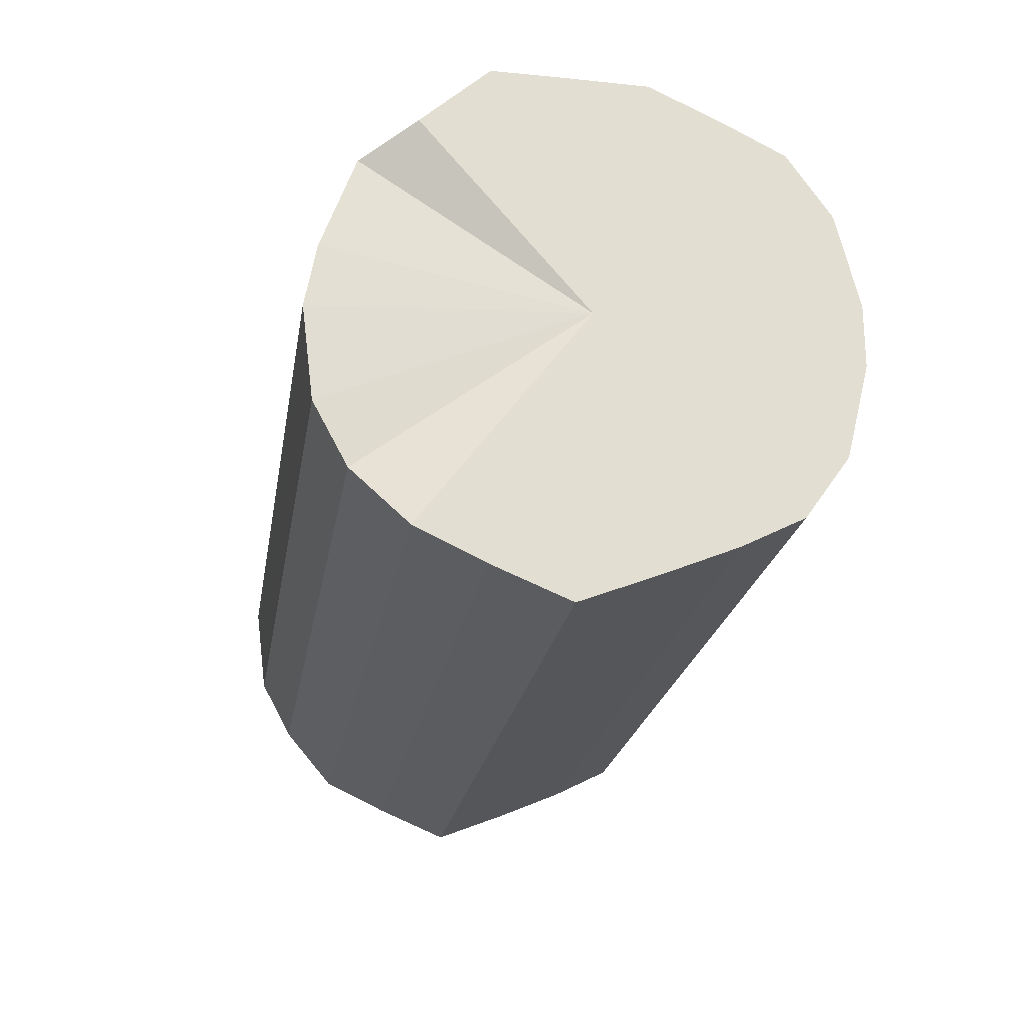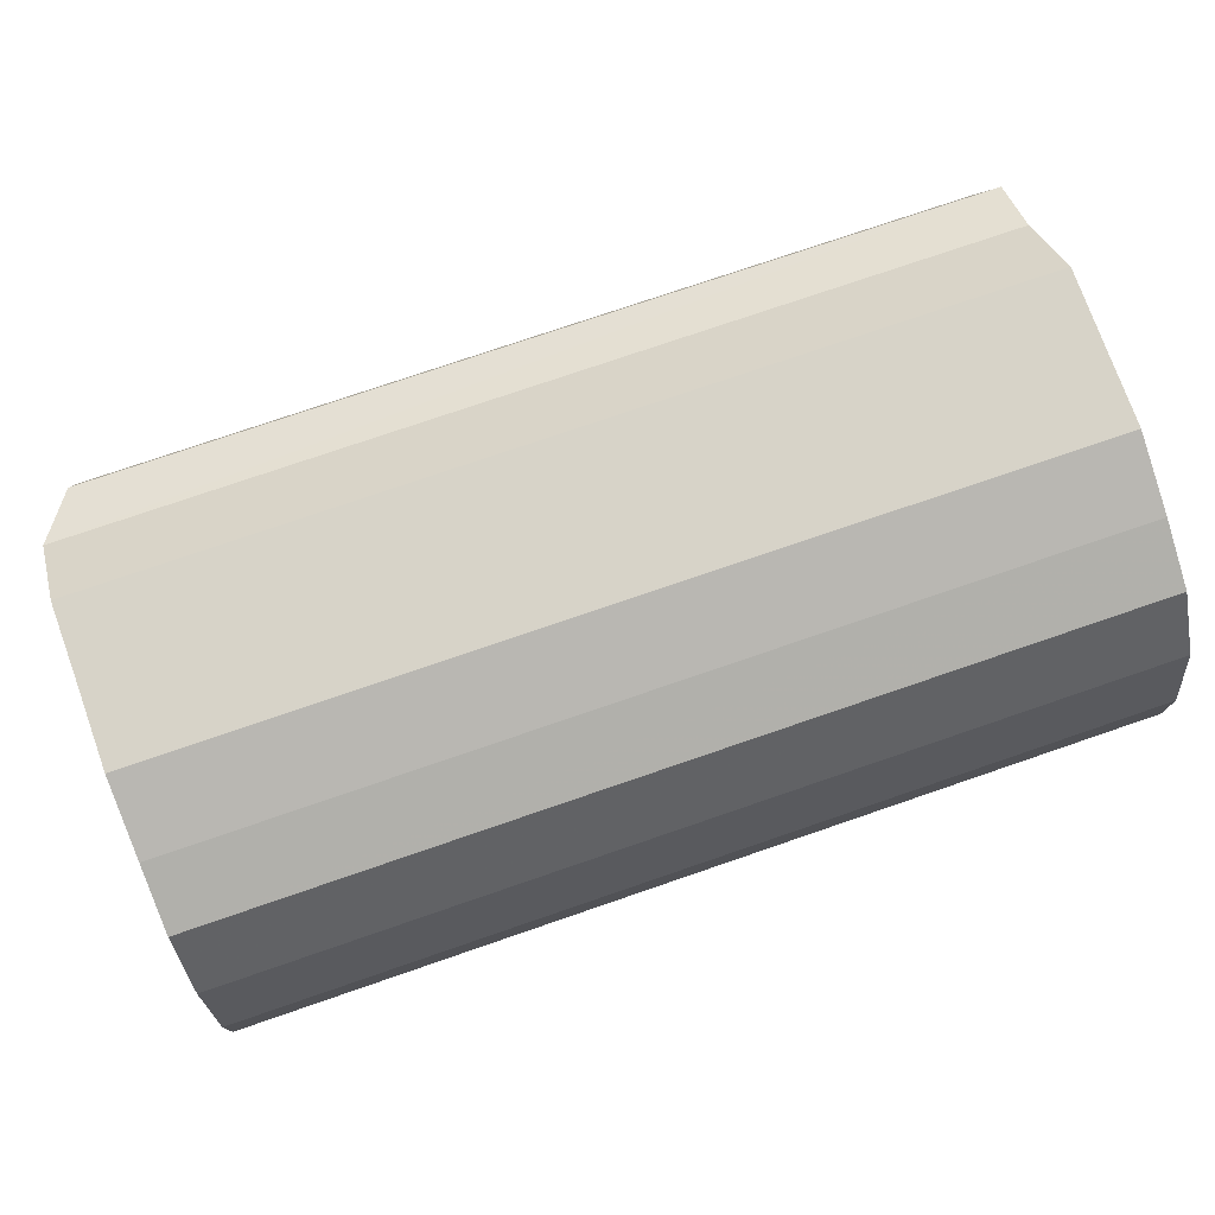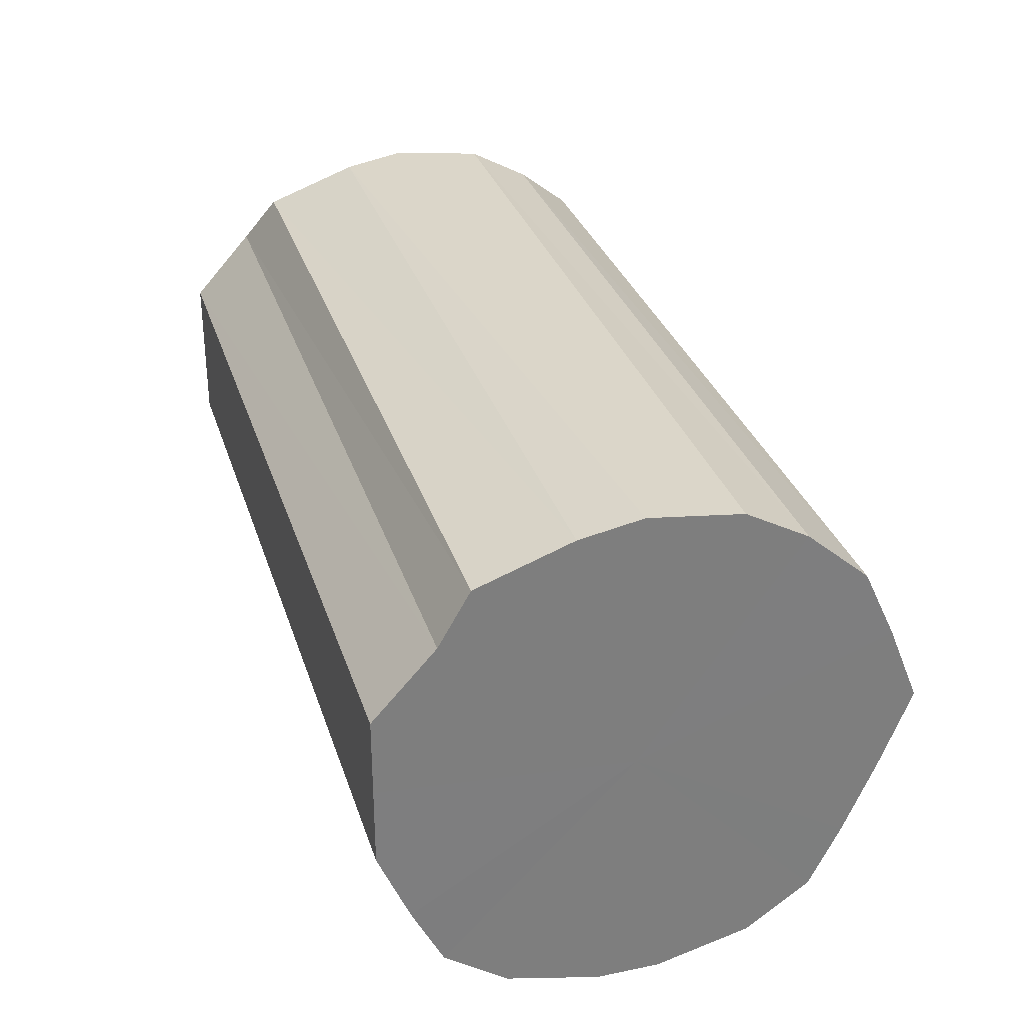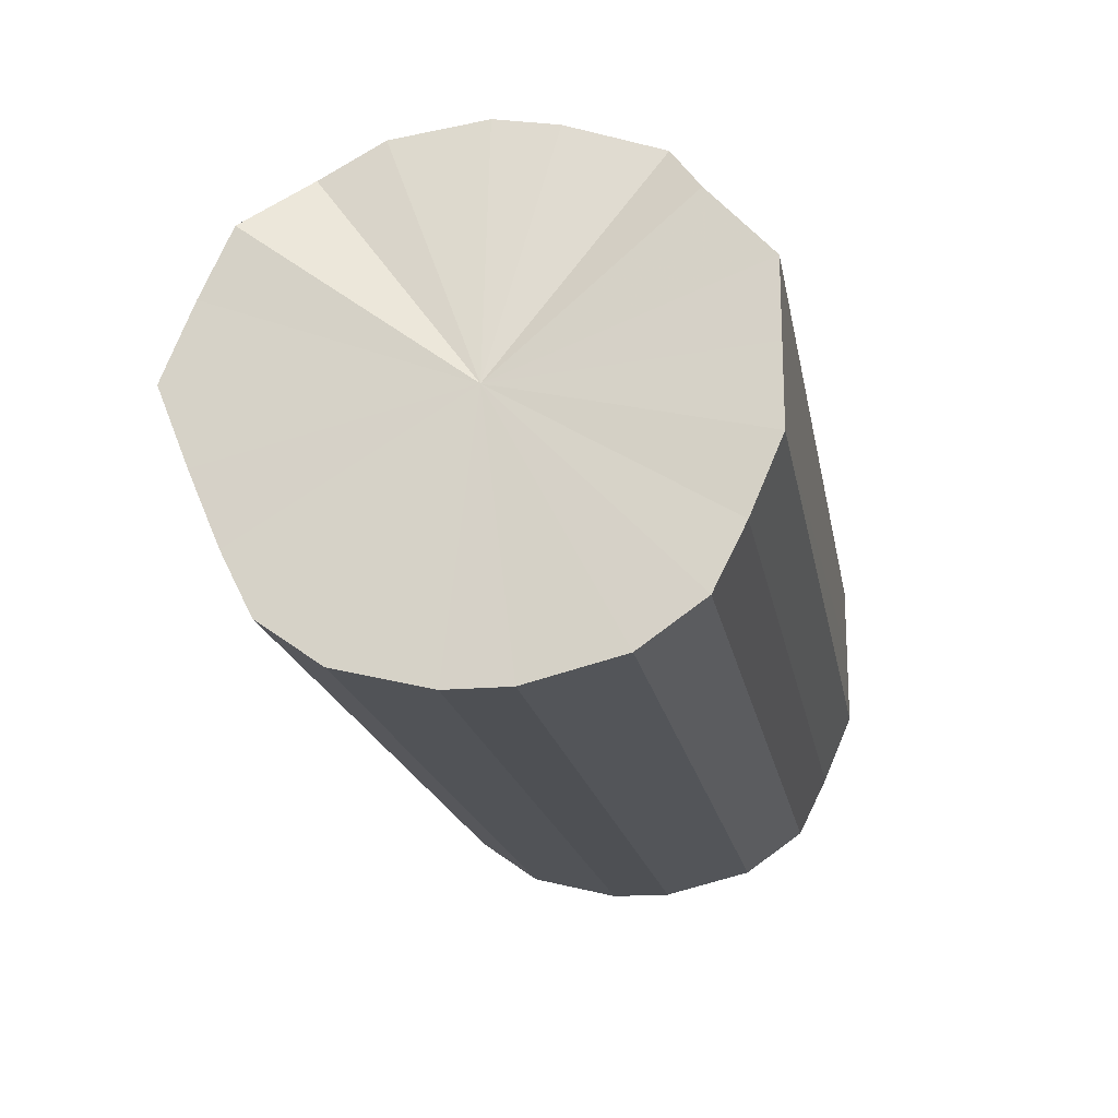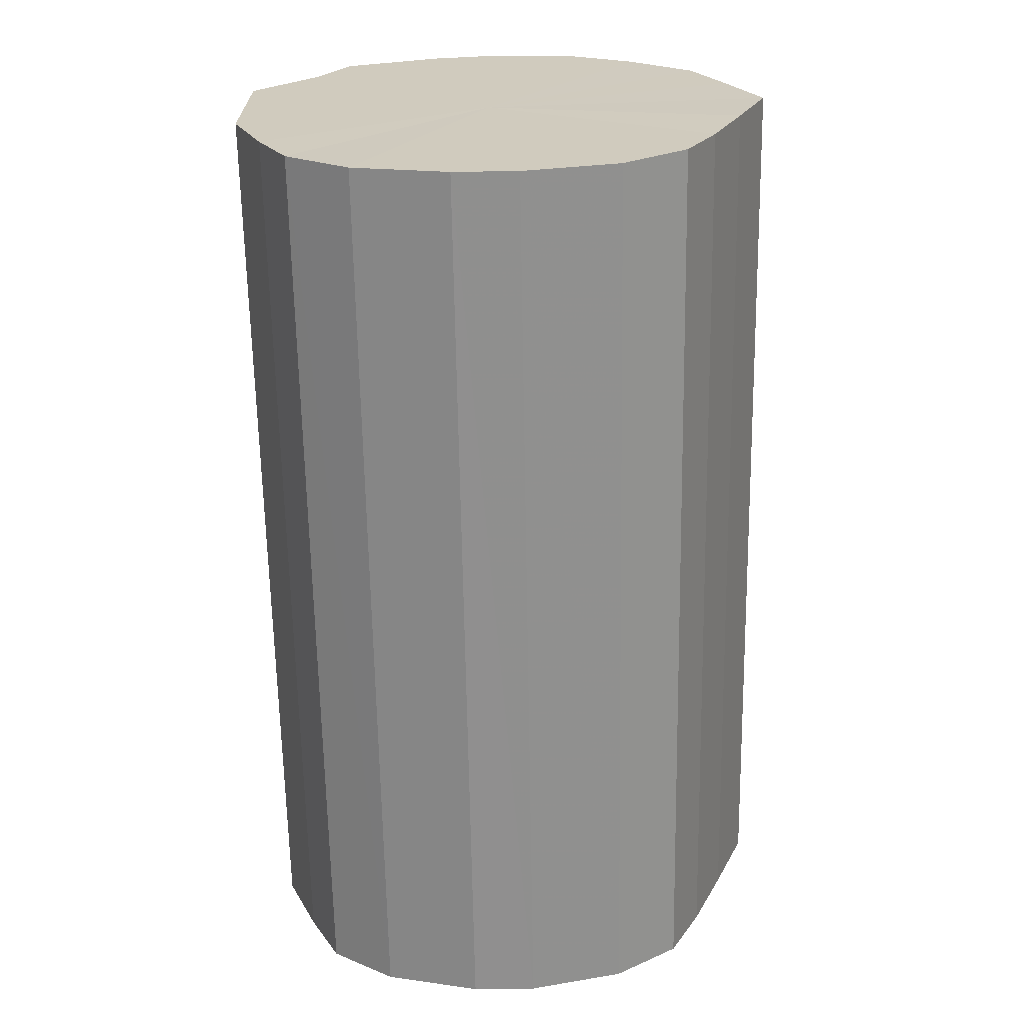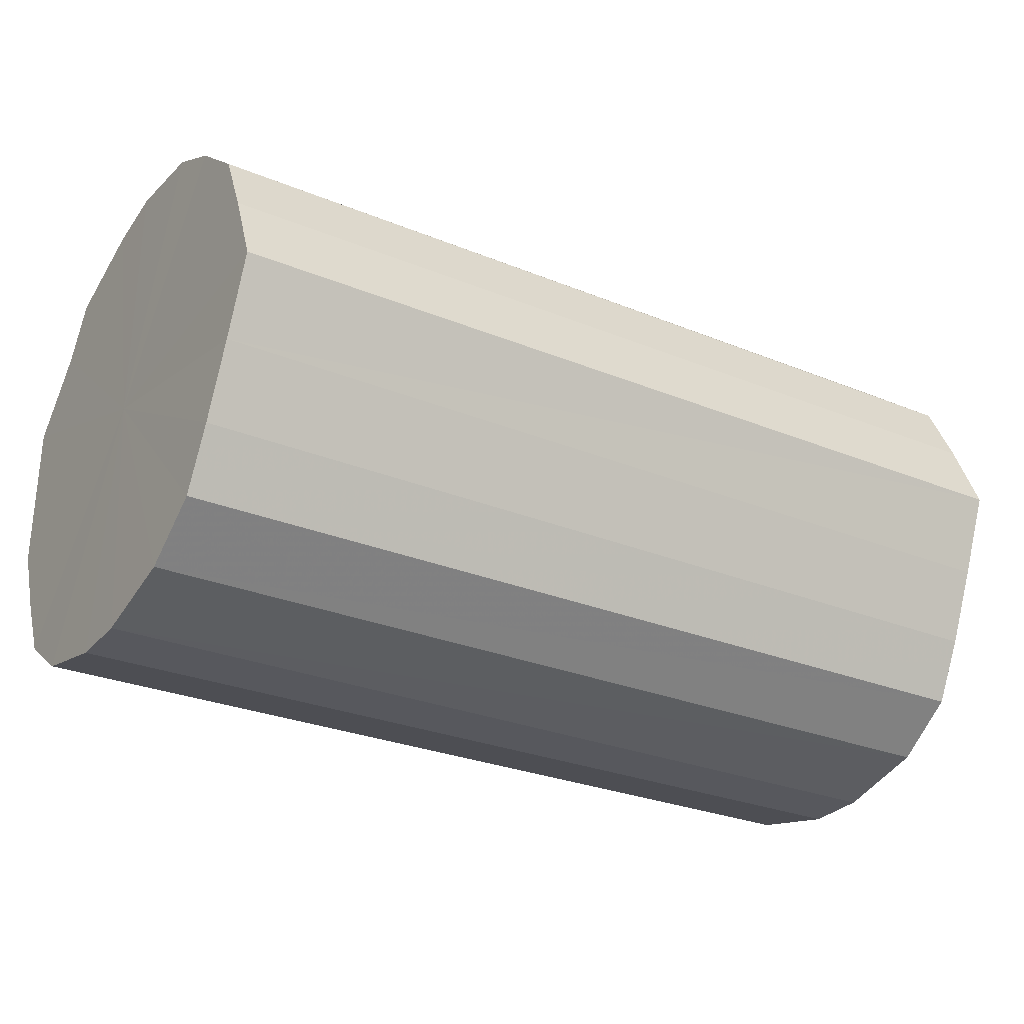
<metadata>
{"format":"obj","ext":"obj","renderer":"f3d","projection":"perspective","resolution":1024,"background":"white","views":[{"elev":-21.9,"azim":79.8,"up":"+Y"},{"elev":76.4,"azim":160.1,"up":"+Y"},{"elev":30.6,"azim":-106.7,"up":"+Z"},{"elev":-18.0,"azim":100.2,"up":"+Z"},{"elev":-66.3,"azim":-89.0,"up":"+Z"},{"elev":-29.4,"azim":-32.3,"up":"+Z"}]}
</metadata>
<code>
o 29903
v 2221 1893 6.731
v 2221 1893 6.727
v 2221 1893 6.726
v 2221 1893 6.716
v 2221 1893 6.722
v 2221 1893 6.727
v 2221 1893 6.722
v 2222 1893 6.699
v 2221 1893 6.711
v 2221 1893 6.716
v 2221 1893 6.711
v 2222 1893 6.677
v 2221 1893 6.694
v 2222 1893 6.699
v 2221 1893 6.694
v 2222 1893 6.653
v 2221 1893 6.672
v 2222 1893 6.677
v 2221 1893 6.672
v 2222 1893 6.628
v 2221 1893 6.648
v 2222 1893 6.653
v 2221 1893 6.648
v 2222 1893 6.605
v 2221 1893 6.623
v 2222 1893 6.628
v 2221 1893 6.623
v 2222 1893 6.585
v 2221 1893 6.6
v 2222 1893 6.605
v 2221 1893 6.6
v 2222 1893 6.571
v 2221 1893 6.58
v 2222 1893 6.585
v 2221 1893 6.58
v 2222 1893 6.564
v 2221 1893 6.566
v 2222 1893 6.571
v 2221 1893 6.566
v 2222 1893 6.564
v 2221 1893 6.559
v 2221 1893 6.559
v 2221 1893 6.726
v 2221 1893 6.727
v 2221 1893 6.722
v 2221 1893 6.716
v 2221 1893 6.711
v 2221 1893 6.722
v 2221 1893 6.731
v 2221 1893 6.711
v 2221 1893 6.727
v 2222 1893 6.699
v 2221 1893 6.694
v 2221 1893 6.694
v 2221 1893 6.716
v 2221 1893 6.672
v 2222 1893 6.699
v 2222 1893 6.677
v 2221 1893 6.672
v 2221 1893 6.648
v 2222 1893 6.677
v 2221 1893 6.623
v 2222 1893 6.653
v 2222 1893 6.653
v 2221 1893 6.648
v 2221 1893 6.6
v 2222 1893 6.628
v 2221 1893 6.58
v 2222 1893 6.605
v 2222 1893 6.628
v 2221 1893 6.623
v 2221 1893 6.566
v 2222 1893 6.585
v 2221 1893 6.559
v 2222 1893 6.571
v 2222 1893 6.605
v 2221 1893 6.6
v 2221 1893 6.559
v 2222 1893 6.564
v 2221 1893 6.566
v 2222 1893 6.564
v 2222 1893 6.585
v 2221 1893 6.58
v 2222 1893 6.571
v 2222 1893 6.647
v 2221 1893 6.727
v 2221 1893 6.731
v 2221 1893 6.716
v 2221 1893 6.727
v 2222 1893 6.699
v 2221 1893 6.716
v 2222 1893 6.677
v 2222 1893 6.699
v 2222 1893 6.653
v 2222 1893 6.677
v 2222 1893 6.628
v 2222 1893 6.653
v 2222 1893 6.605
v 2222 1893 6.628
v 2222 1893 6.585
v 2222 1893 6.605
v 2222 1893 6.571
v 2222 1893 6.585
v 2222 1893 6.564
v 2222 1893 6.571
v 2222 1893 6.564
v 2221 1893 6.642
v 2221 1893 6.726
v 2221 1893 6.722
v 2221 1893 6.722
v 2221 1893 6.711
v 2221 1893 6.711
v 2221 1893 6.694
v 2221 1893 6.694
v 2221 1893 6.672
v 2221 1893 6.672
v 2221 1893 6.648
v 2221 1893 6.648
v 2221 1893 6.623
v 2221 1893 6.623
v 2221 1893 6.6
v 2221 1893 6.6
v 2221 1893 6.58
v 2221 1893 6.58
v 2221 1893 6.566
v 2221 1893 6.566
v 2221 1893 6.559
v 2221 1893 6.559
f 1 2 3
f 2 4 5
f 6 1 7
f 4 8 9
f 10 6 11
f 8 12 13
f 14 10 15
f 12 16 17
f 18 14 19
f 16 20 21
f 22 18 23
f 20 24 25
f 26 22 27
f 24 28 29
f 30 26 31
f 28 32 33
f 34 30 35
f 32 36 37
f 38 34 39
f 36 40 41
f 40 38 42
f 43 44 45
f 45 46 47
f 48 49 43
f 50 51 48
f 47 52 53
f 54 55 50
f 56 57 54
f 53 58 59
f 60 61 56
f 62 63 60
f 59 64 65
f 66 67 62
f 68 69 66
f 65 70 71
f 72 73 68
f 74 75 72
f 71 76 77
f 78 79 74
f 80 81 78
f 77 82 83
f 83 84 80
f 85 86 87
f 85 88 86
f 85 87 89
f 85 90 88
f 85 89 91
f 85 92 90
f 85 91 93
f 85 94 92
f 85 93 95
f 85 96 94
f 85 95 97
f 85 98 96
f 85 97 99
f 85 100 98
f 85 99 101
f 85 102 100
f 85 101 103
f 85 104 102
f 85 103 105
f 85 106 104
f 85 105 106
f 107 108 109
f 107 110 108
f 107 109 111
f 107 112 110
f 107 111 113
f 107 114 112
f 107 113 115
f 107 116 114
f 107 115 117
f 107 118 116
f 107 117 119
f 107 120 118
f 107 119 121
f 107 122 120
f 107 121 123
f 107 124 122
f 107 123 125
f 107 126 124
f 107 125 127
f 107 128 126
f 107 127 128

</code>
